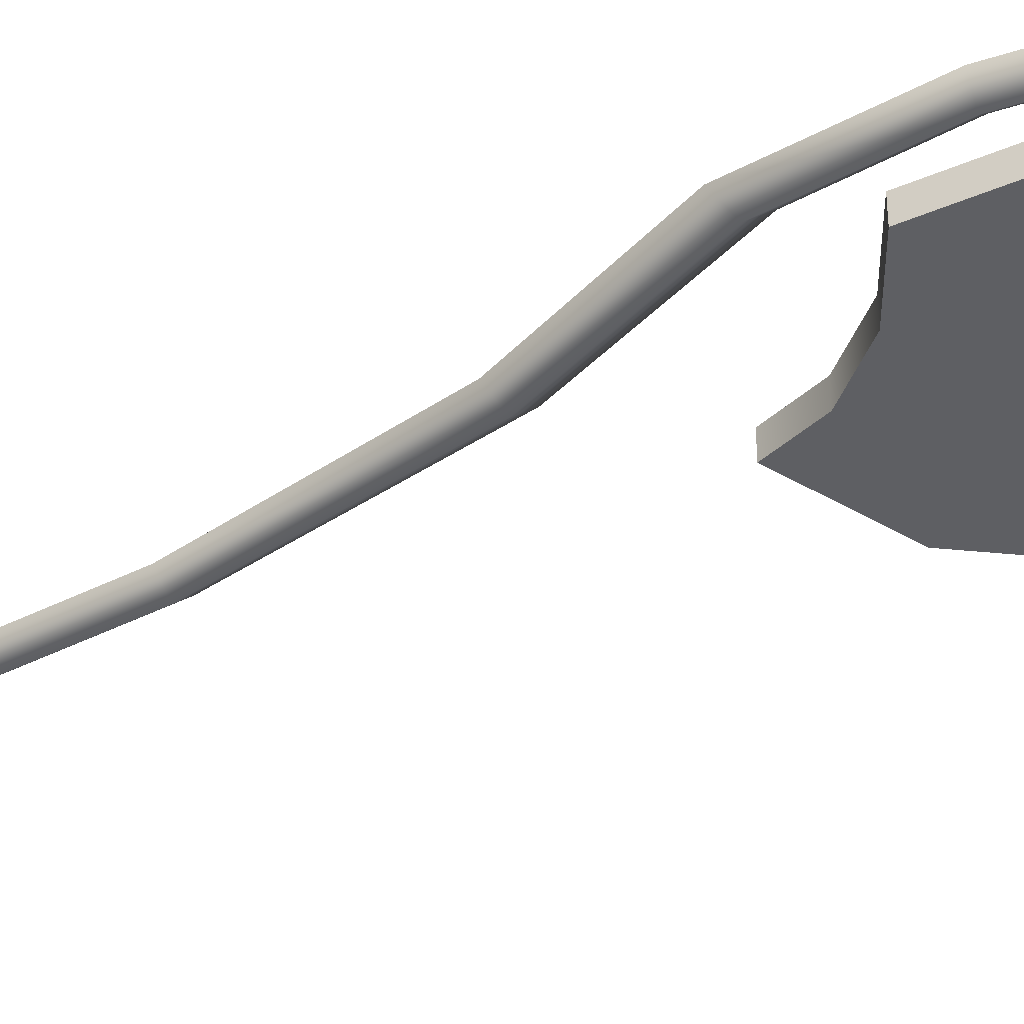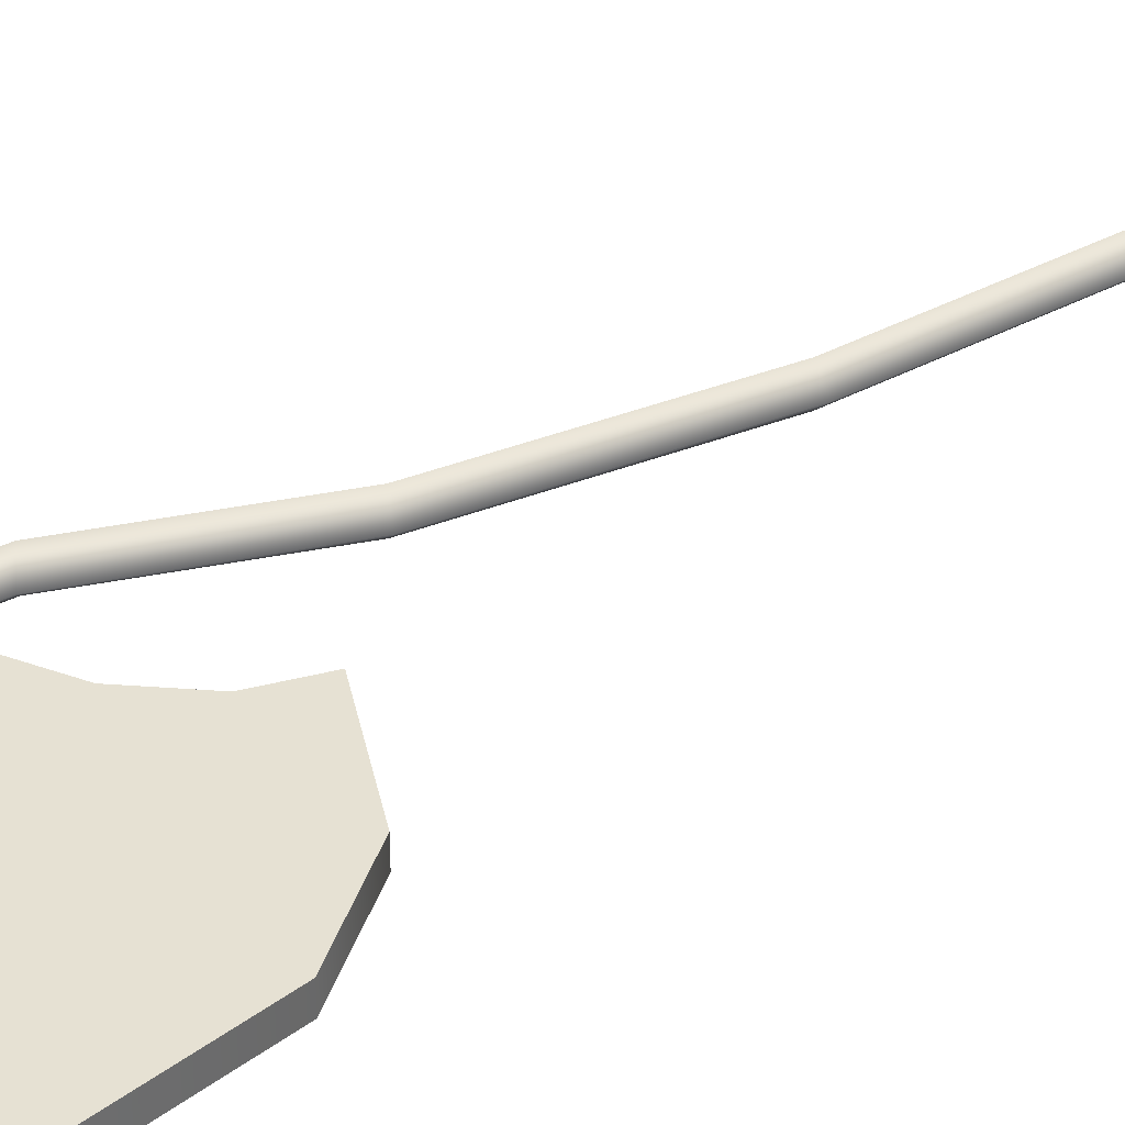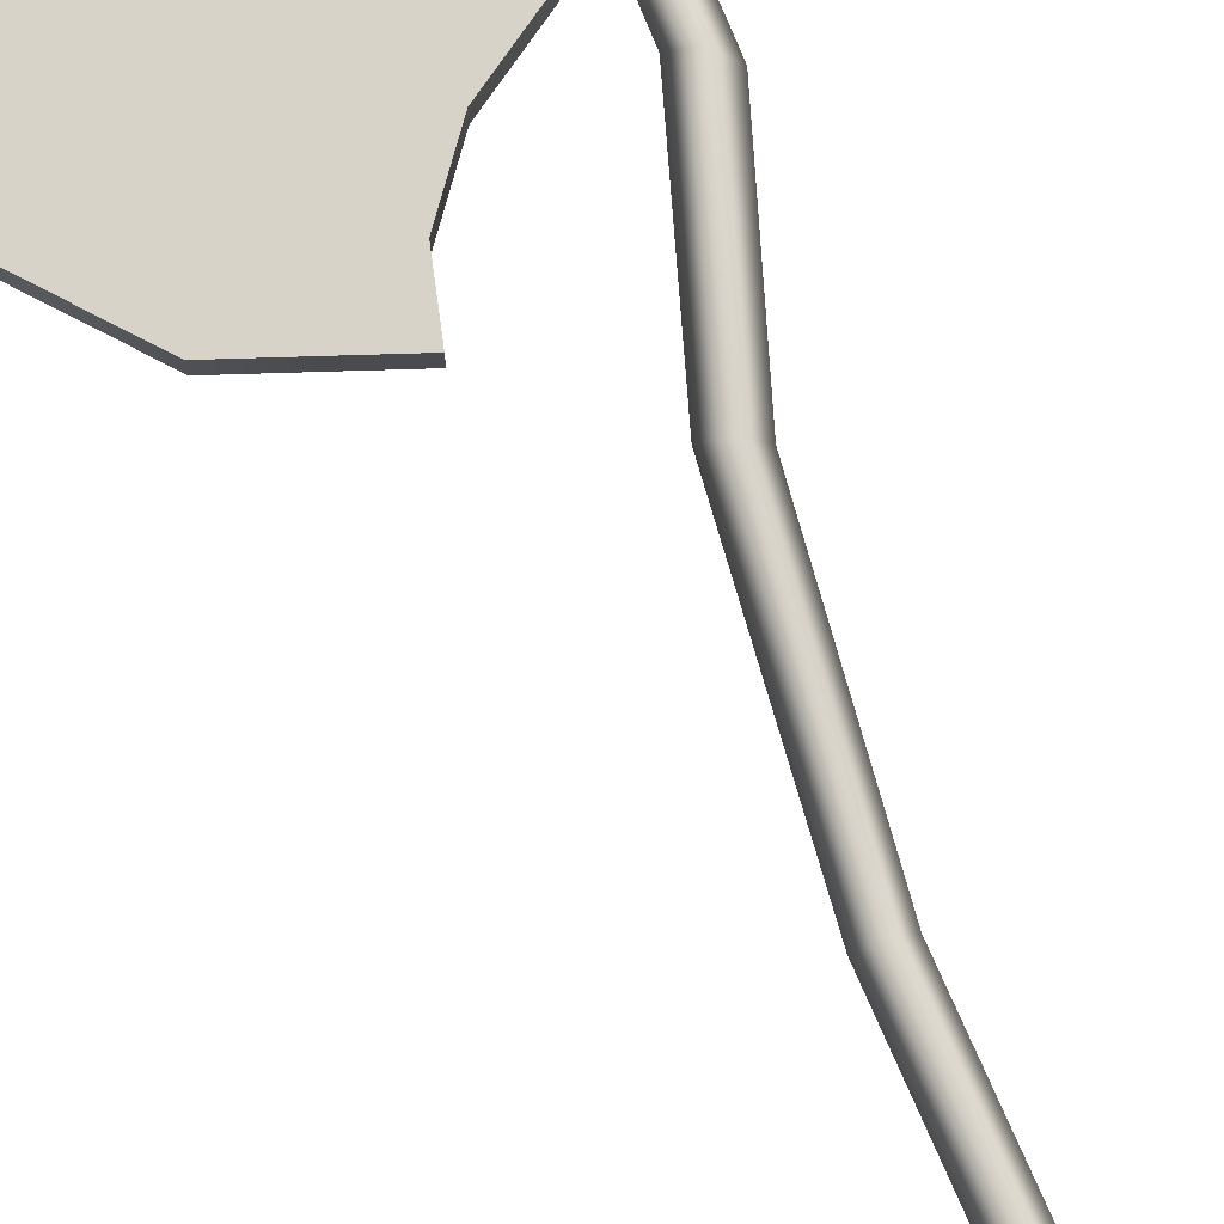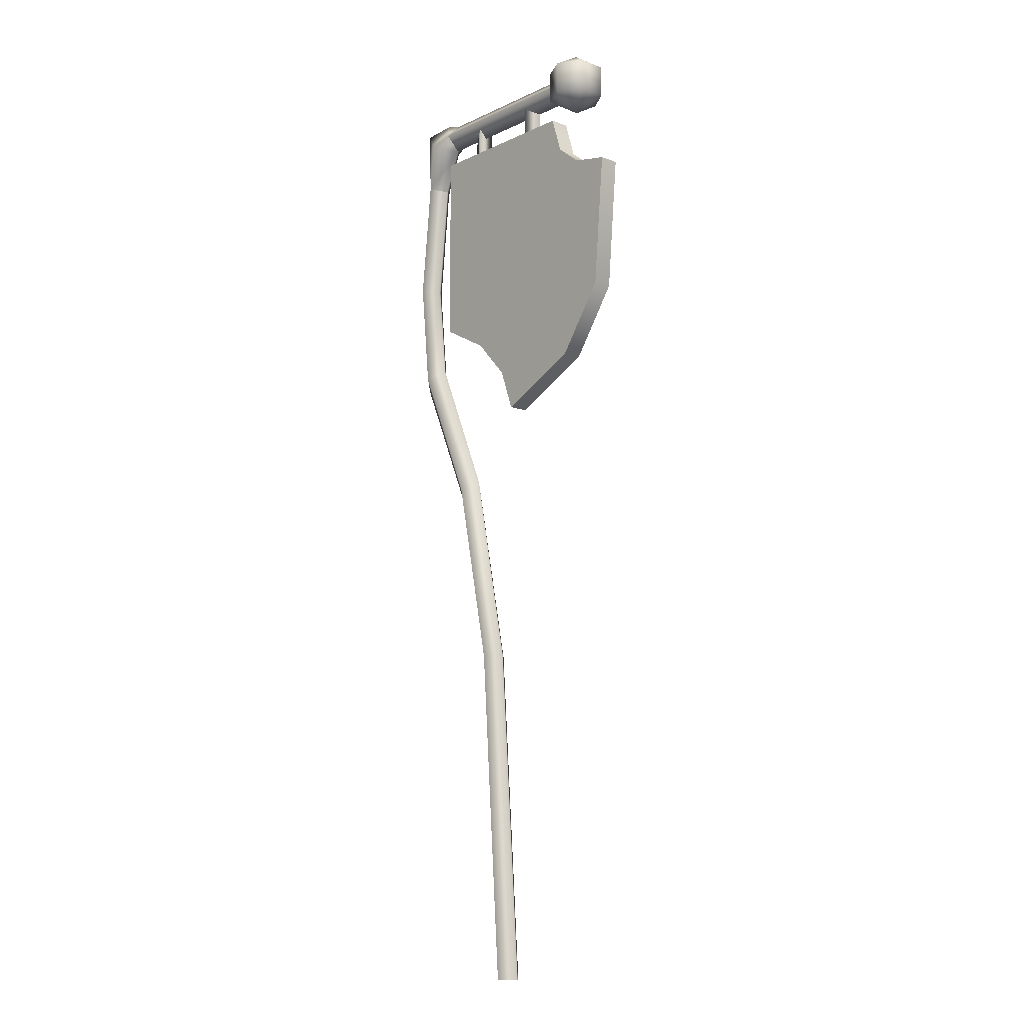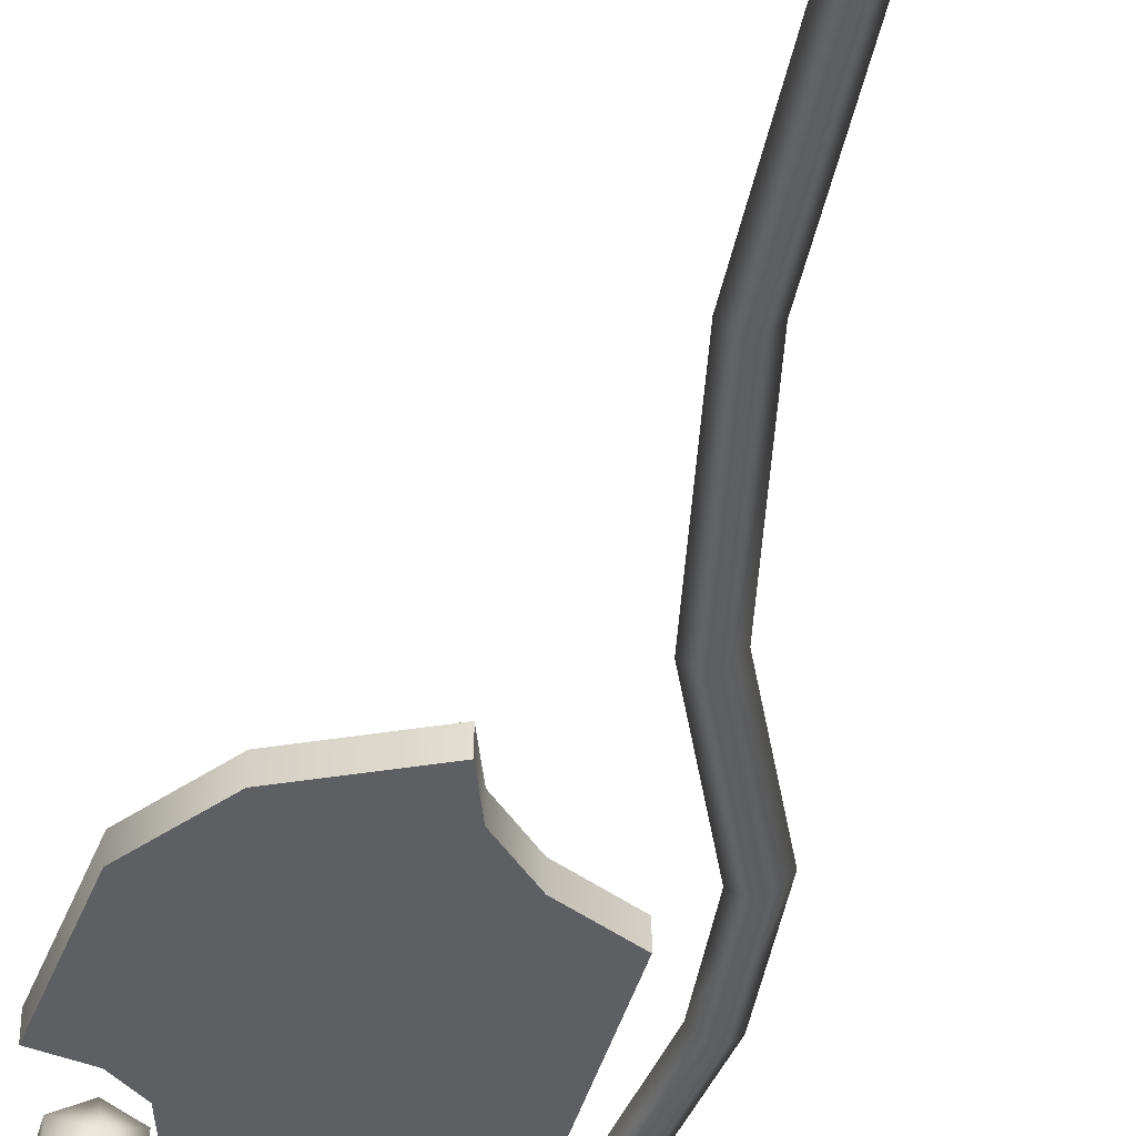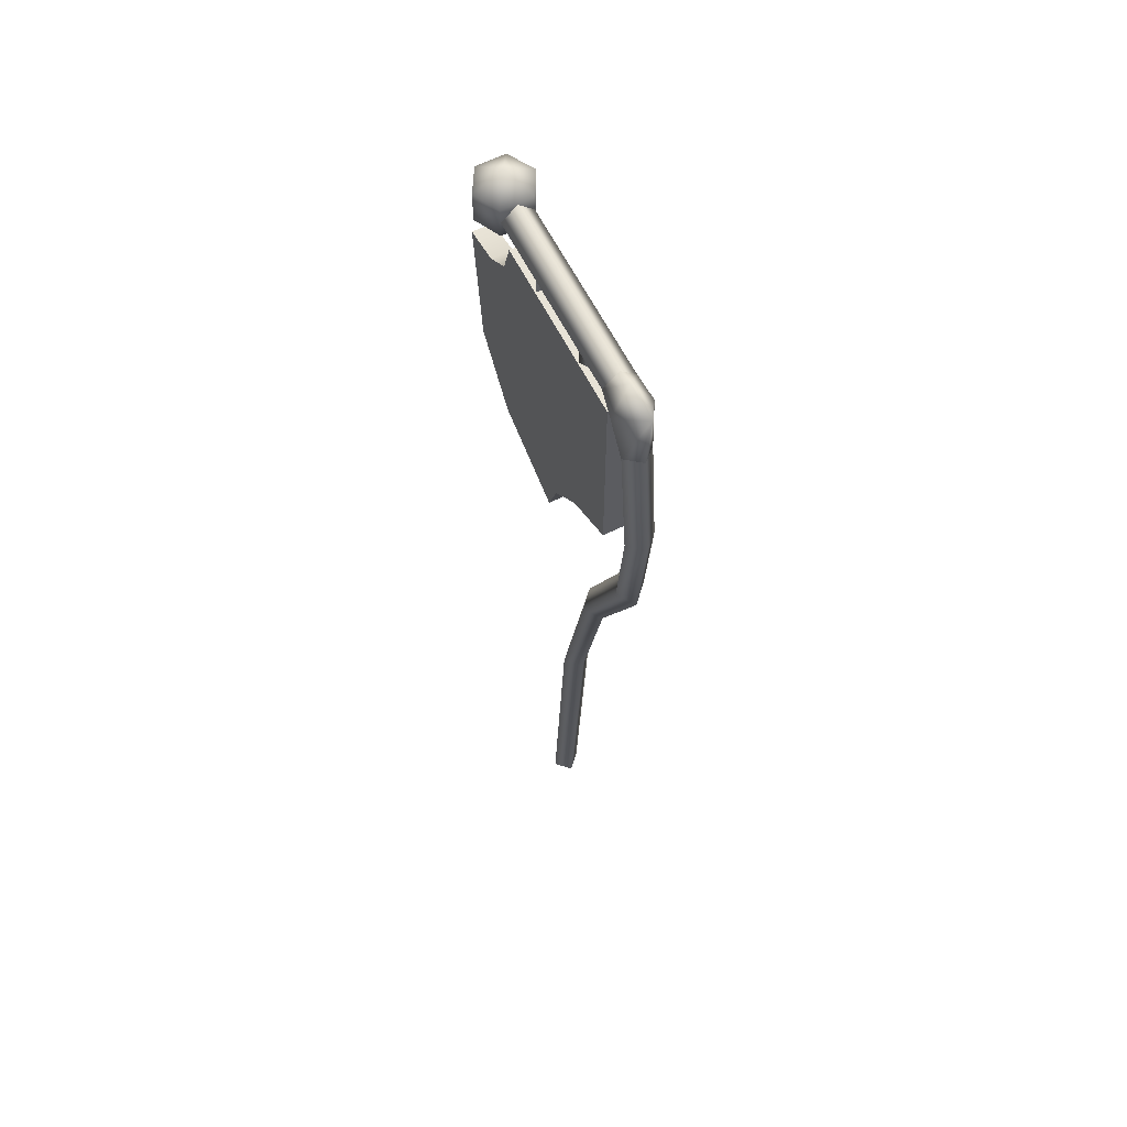
<metadata>
{"format":"obj","ext":"obj","renderer":"f3d","projection":"perspective","resolution":1024,"background":"white","views":[{"elev":-40.6,"azim":117.9,"up":"+Z"},{"elev":38.8,"azim":-127.8,"up":"+Z"},{"elev":76.0,"azim":-27.7,"up":"+Z"},{"elev":-11.3,"azim":-131.6,"up":"+Y"},{"elev":-41.0,"azim":-14.7,"up":"+Z"},{"elev":62.2,"azim":63.2,"up":"+Y"}]}
</metadata>
<code>
g default
v -4.882 -8.291 6e-06
v -0.00207 -8.291 4.88
v 4.878 -8.291 5e-06
v -0.002071 -8.291 -4.88
v 3.4 109.5 1.1e-05
v 8.177 108.6 4.88
v 12.95 107.7 1.1e-05
v 8.177 108.6 -4.88
v 17.16 177.1 1.4e-05
v 21.93 174.6 4.88
v 26.7 172.1 1.3e-05
v 21.93 174.6 -4.88
v 38.23 225.8 1.6e-05
v 42.88 222.4 4.88
v 47.52 219 1.6e-05
v 42.88 222.4 -4.88
v 41.72 259.5 1.7e-05
v 46.68 260 4.88
v 51.63 260.5 1.7e-05
v 46.68 260 -4.88
v 37.43 300.8 1.9e-05
v 42.27 302.2 4.88
v 47.11 303.6 1.9e-05
v 42.27 302.2 -4.88
v 30.87 316.4 1.8e-05
v 38.54 318.6 6.633
v 36.59 328.7 1.9e-05
v 30.94 321.6 5.258
v 31.01 326.8 1.9e-05
v 30.94 321.6 -5.258
v -30.17 321.6 5.258
v -30.17 316.4 1.8e-05
v -30.17 326.8 1.9e-05
v -30.17 321.6 -5.258
v -29.32 309.3 3.467
v -33.32 296.5 -3.528
v 31.11 309.3 -3.528
v 31.11 309.3 3.467
v -51.65 239.7 3.467
v -51.65 239.7 -3.528
v 31.11 239.7 -3.528
v 31.11 239.7 3.467
v -42.31 289.3 3.467
v -55.79 286.5 -3.528
v -55.79 286.5 3.467
v -29.32 309.3 -3.528
v -42.31 289.3 -3.528
v -33.32 296.5 3.467
v -5.541 201.7 3.467
v -35.41 216.3 3.467
v -35.41 216.3 -3.528
v -5.541 201.7 -3.528
v -0.2426 216.3 3.467
v 12.27 229.7 -3.528
v 12.27 229.7 3.467
v -0.2426 216.3 -3.528
v 49.11 327.9 1.9e-05
v 38.54 318.6 -6.633
v -38.7 333 2.4e-05
v -38.7 327.3 -9.848
v -47.23 327.3 -4.924
v -47.23 327.3 4.924
v -38.7 327.3 9.848
v -30.17 327.3 5.466
v -30.17 327.3 -5.466
v -38.7 315.9 -9.848
v -47.23 315.9 -4.924
v -47.23 315.9 4.924
v -38.7 315.9 9.848
v -30.17 315.9 5.466
v -30.17 315.9 -5.466
v -38.7 310.2 2.4e-05
v -18.2 306.5 2.2e-05
v -12.87 306.5 -3.08
v -12.87 306.5 3.08
v -18.2 320 2.2e-05
v -12.87 320 -3.08
v -12.87 320 3.08
v 18.74 306.5 2.2e-05
v 13.4 306.5 -3.08
v 13.4 306.5 3.08
v 18.74 320 2.2e-05
v 13.4 320 -3.08
v 13.4 320 3.08
g GE_Mission_MA_Paneau_Haircut
f 1 6 5
f 1 2 6
f 2 7 6
f 2 3 7
f 3 8 7
f 3 4 8
f 4 5 8
f 4 1 5
f 5 10 9
f 5 6 10
f 6 11 10
f 6 7 11
f 7 12 11
f 7 8 12
f 8 9 12
f 8 5 9
f 9 14 13
f 9 10 14
f 10 15 14
f 10 11 15
f 11 16 15
f 11 12 16
f 12 13 16
f 12 9 13
f 13 18 17
f 13 14 18
f 14 19 18
f 14 15 19
f 15 20 19
f 15 16 20
f 16 17 20
f 16 13 17
f 17 22 21
f 17 18 22
f 18 23 22
f 18 19 23
f 19 24 23
f 19 20 24
f 20 21 24
f 20 17 21
f 25 22 26
f 22 57 26
f 22 23 57
f 23 24 57
f 57 24 58
f 24 25 58
f 24 21 25
f 28 27 29
f 27 58 30
f 31 32 25
f 25 28 31
f 32 34 30
f 30 25 32
f 33 31 29
f 28 29 31
f 34 33 30
f 29 30 33
f 46 35 37
f 38 37 35
f 40 39 44
f 45 44 39
f 41 36 37
f 36 41 47
f 42 41 38
f 37 38 41
f 39 43 45
f 38 35 48
f 46 37 36
f 48 35 46
f 46 36 48
f 47 44 45
f 45 43 47
f 47 40 44
f 39 42 43
f 48 42 38
f 41 40 47
f 36 47 43
f 43 48 36
f 43 42 48
f 55 42 39
f 39 50 55
f 52 51 56
f 54 56 51
f 50 49 53
f 40 41 54
f 50 53 55
f 40 54 51
f 26 28 25
f 25 30 58
f 30 29 27
f 21 22 25
f 28 26 27
f 57 27 26
f 27 57 58
f 59 60 61
f 59 61 62
f 59 62 63
f 59 63 64
f 59 64 65
f 59 65 60
f 60 66 67
f 60 67 61
f 61 67 68
f 61 68 62
f 62 68 69
f 62 69 63
f 63 69 70
f 63 70 64
f 64 70 71
f 64 71 65
f 65 71 66
f 65 66 60
f 72 67 66
f 72 68 67
f 72 69 68
f 72 70 69
f 72 71 70
f 72 66 71
f 41 42 54
f 54 42 55
f 54 55 56
f 56 55 53
f 56 53 52
f 52 53 49
f 52 49 51
f 51 49 50
f 50 39 40
f 50 40 51
f 73 76 77
f 73 77 74
f 74 77 78
f 74 78 75
f 75 78 76
f 75 76 73
f 79 83 82
f 79 80 83
f 80 84 83
f 80 81 84
f 81 82 84
f 81 79 82

</code>
